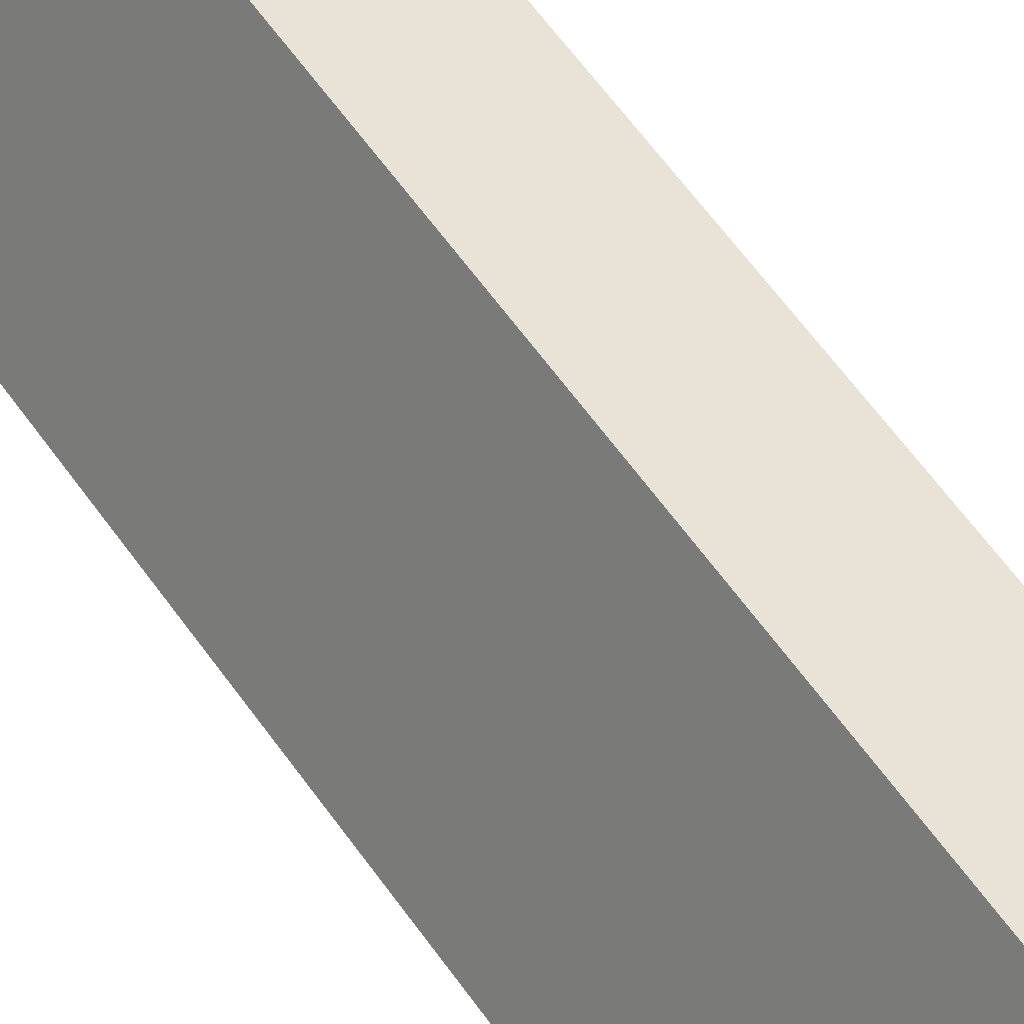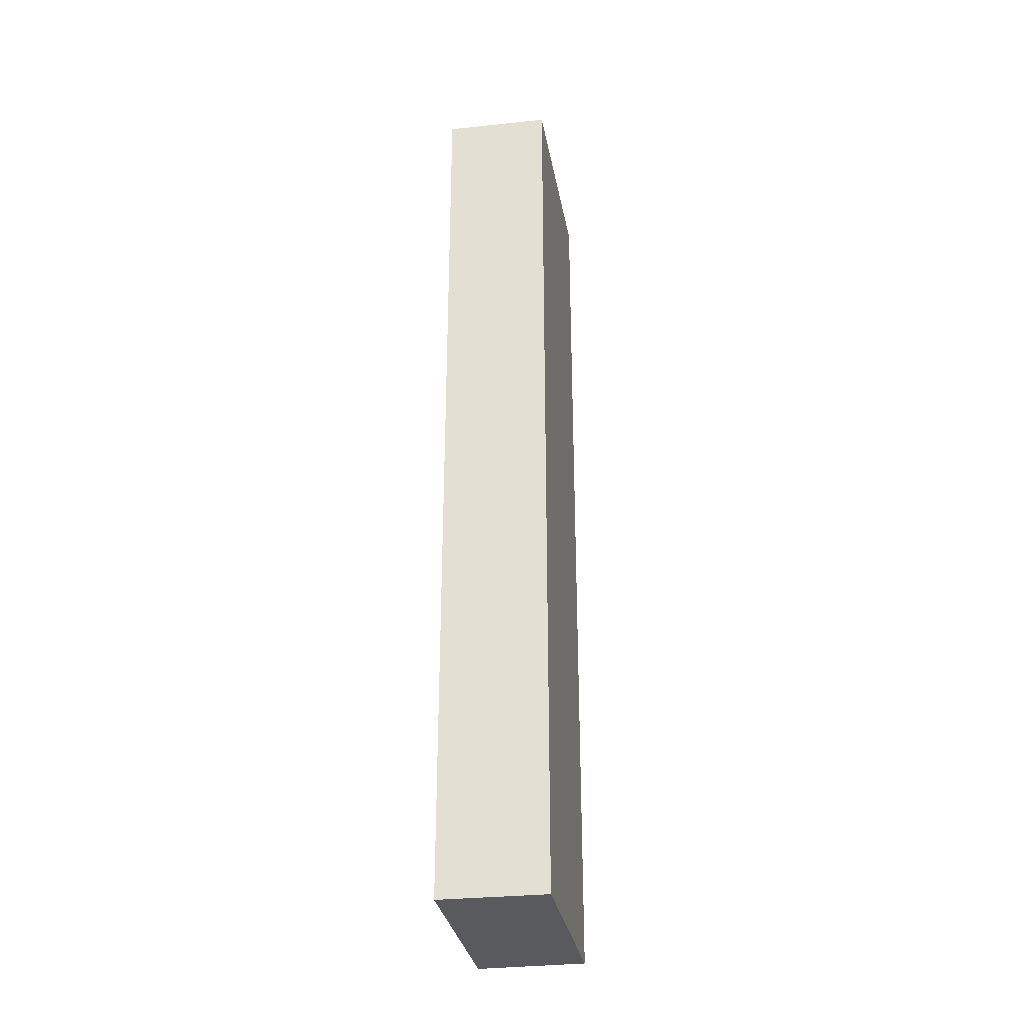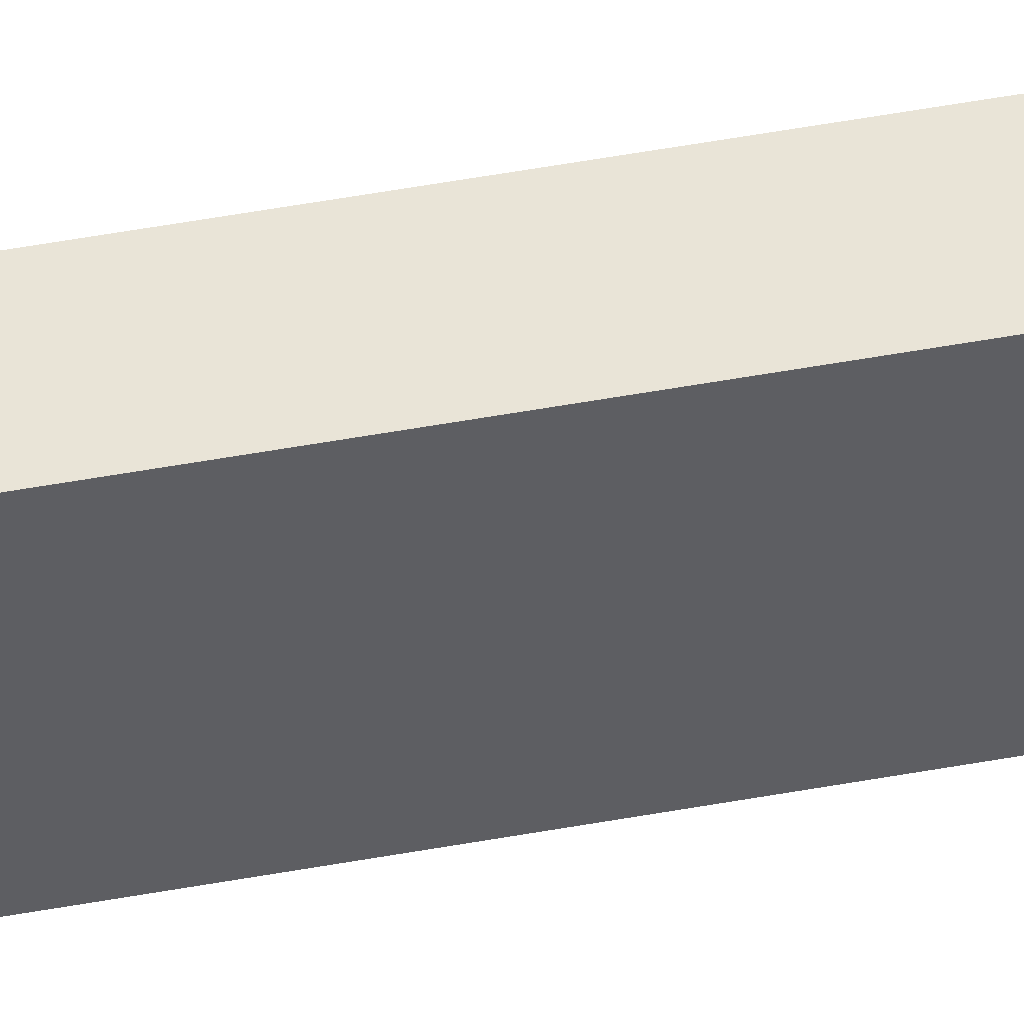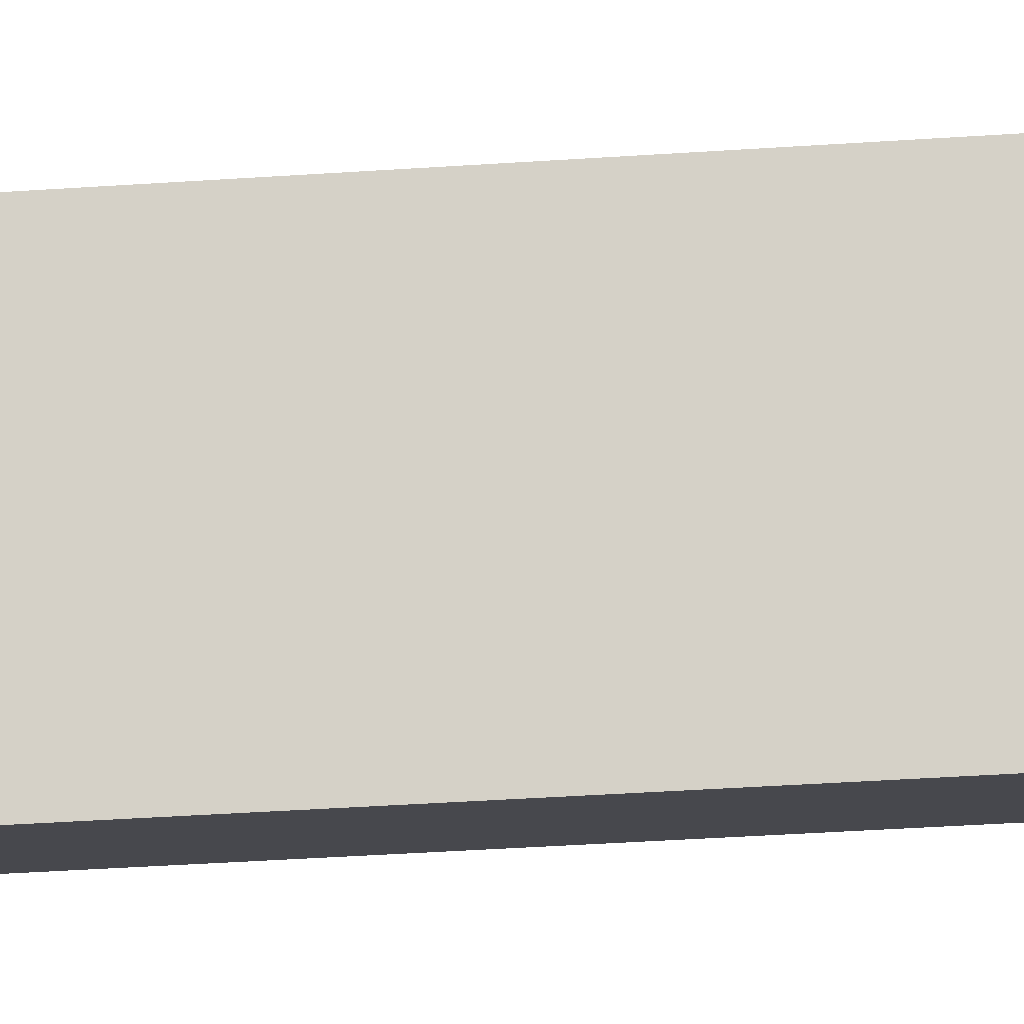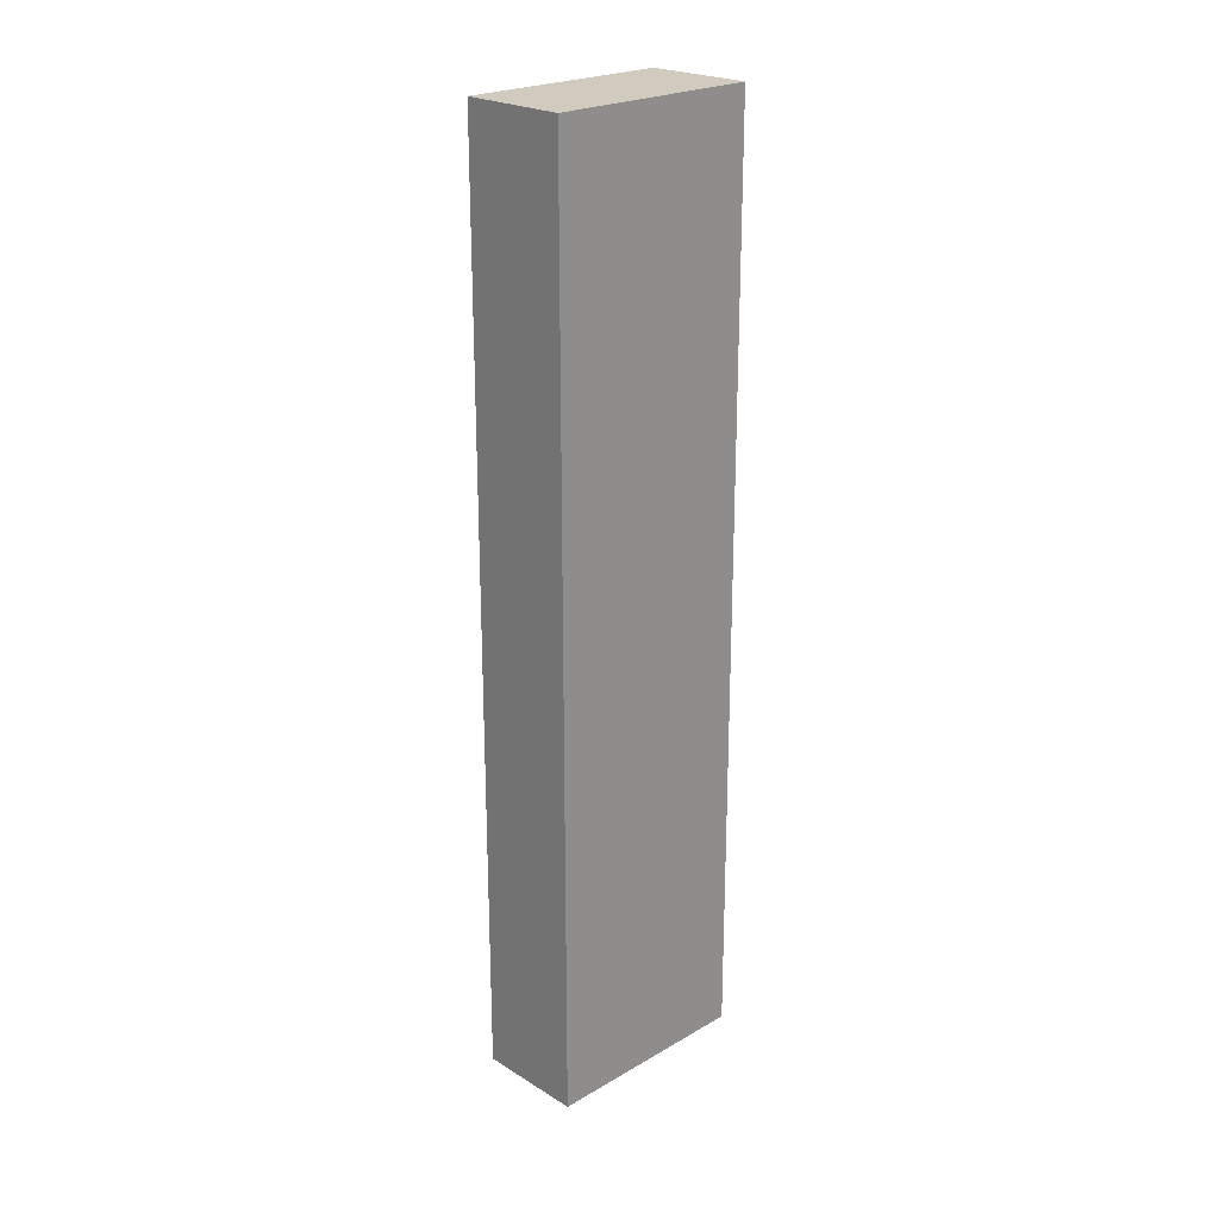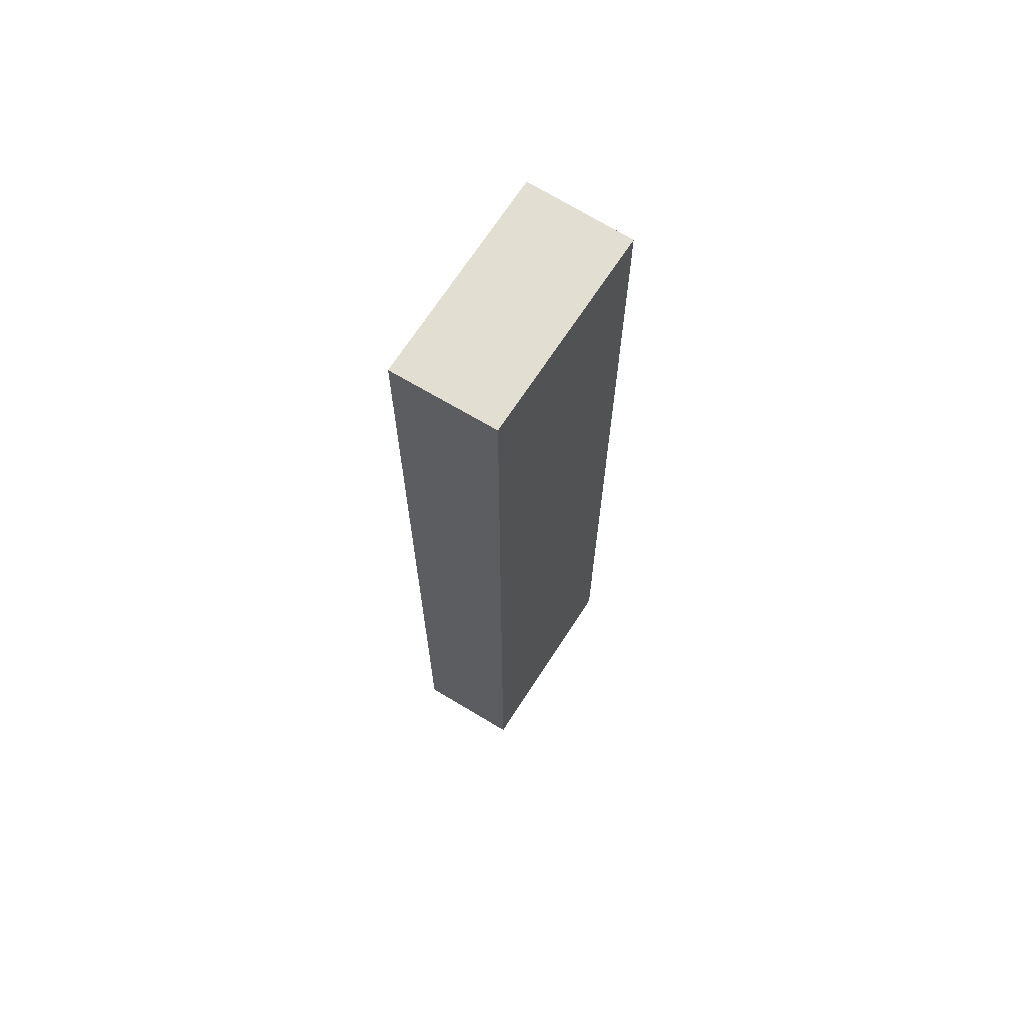
<metadata>
{"format":"obj","ext":"obj","renderer":"f3d","projection":"perspective","resolution":1024,"background":"white","views":[{"elev":62.0,"azim":-35.4,"up":"+Z"},{"elev":-31.1,"azim":-141.4,"up":"+Y"},{"elev":76.4,"azim":-99.1,"up":"+Z"},{"elev":-42.0,"azim":94.6,"up":"+Z"},{"elev":23.3,"azim":74.6,"up":"+Y"},{"elev":67.9,"azim":-118.8,"up":"+Y"}]}
</metadata>
<code>
v  0 13.28 8.131e-16
v  2.785 13.28 1.923
v  1.306 13.28 -0.756
v  1.438 13.28 2.659
v  1.306 4.629e-17 -0.756
v  0 0 0
v  1.438 -1.628e-16 2.659
v  2.785 -1.177e-16 1.923
g defaultobject
f 1 2 3
f 2 1 4
f 5 1 3
f 1 5 6
f 6 4 1
f 4 6 7
f 7 2 4
f 2 7 8
f 8 3 2
f 3 8 5
f 8 6 5
f 6 8 7

</code>
